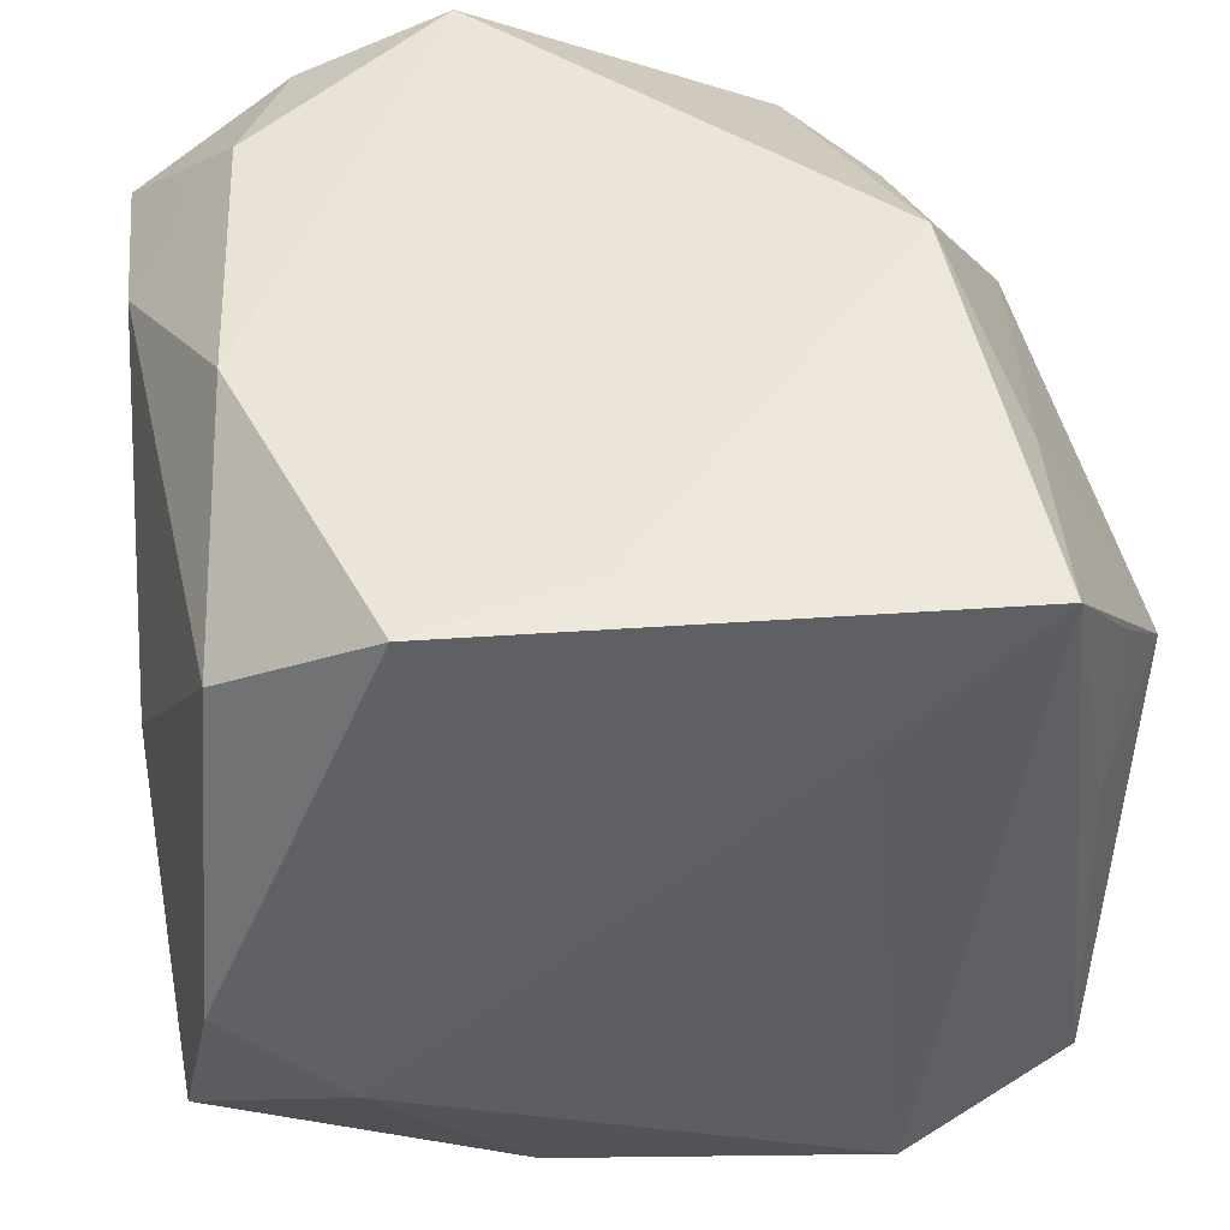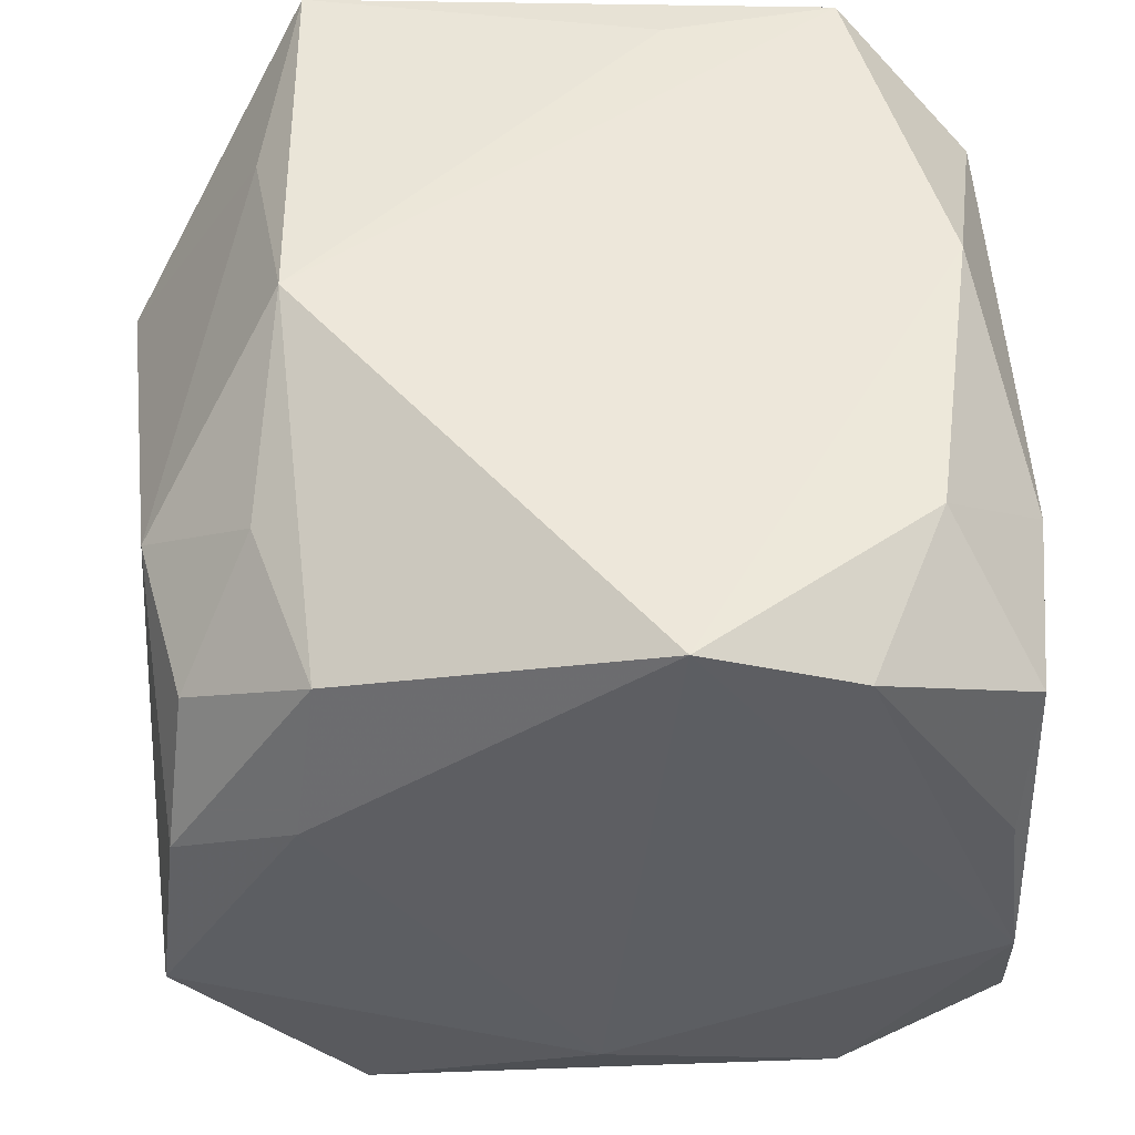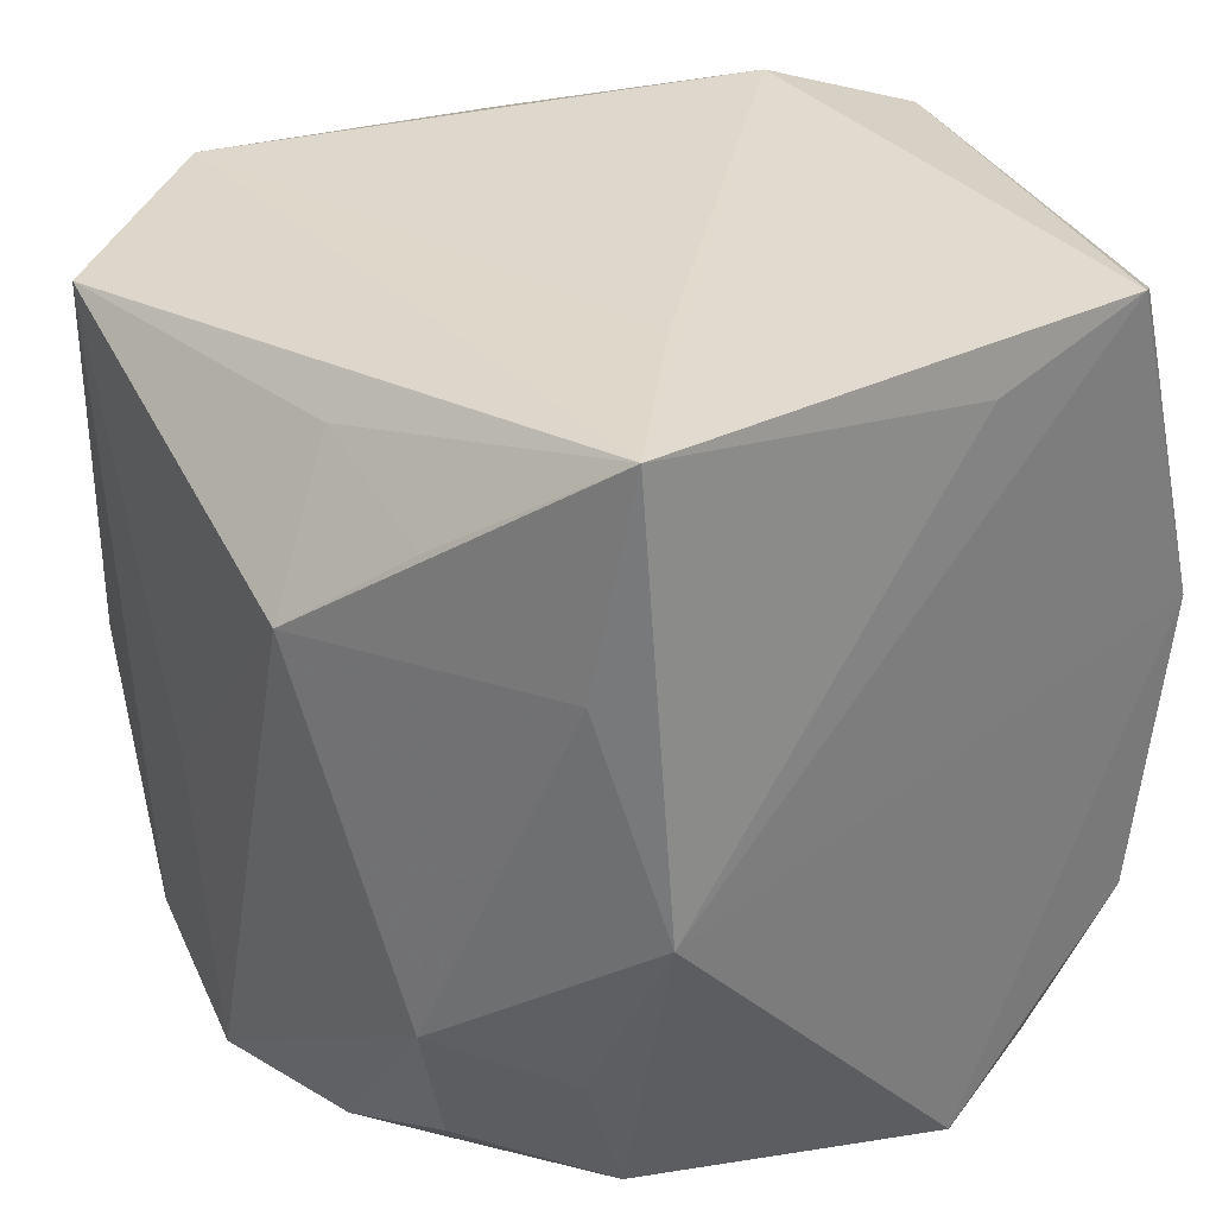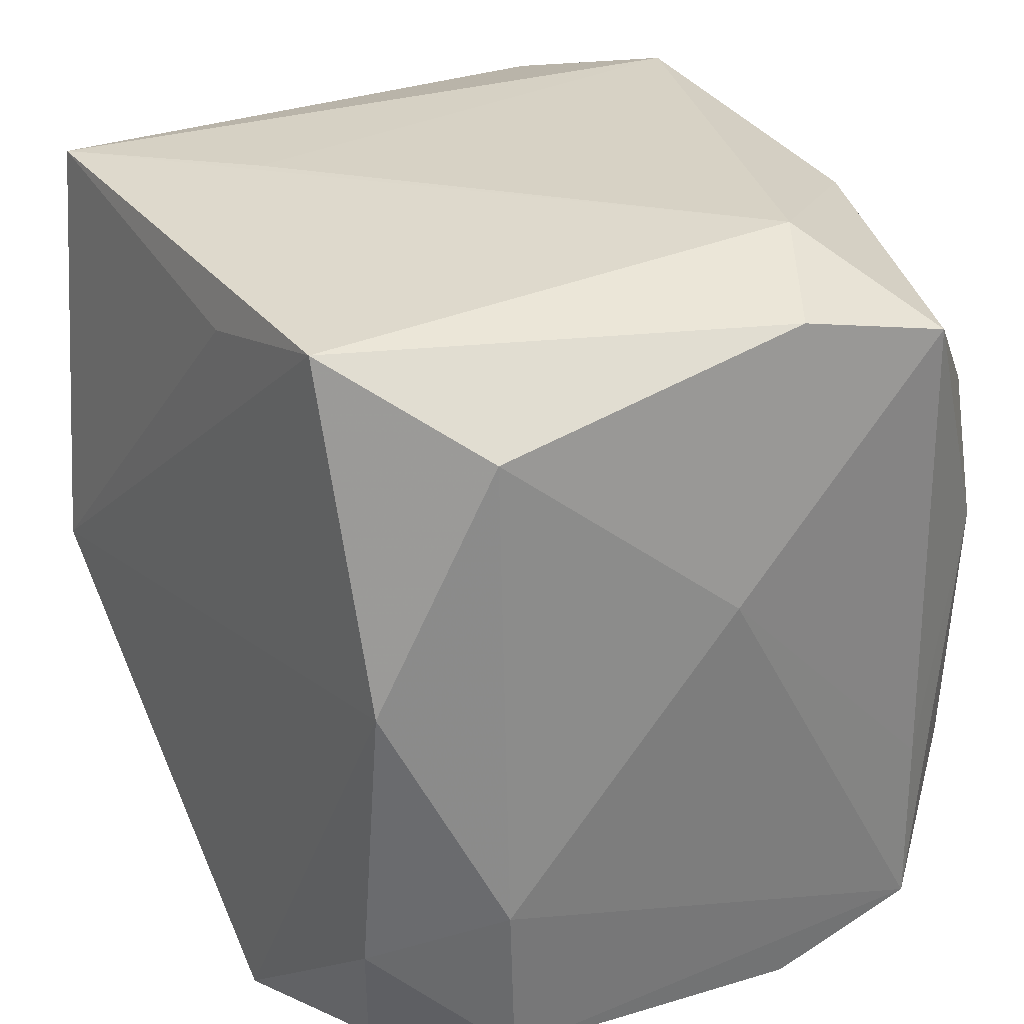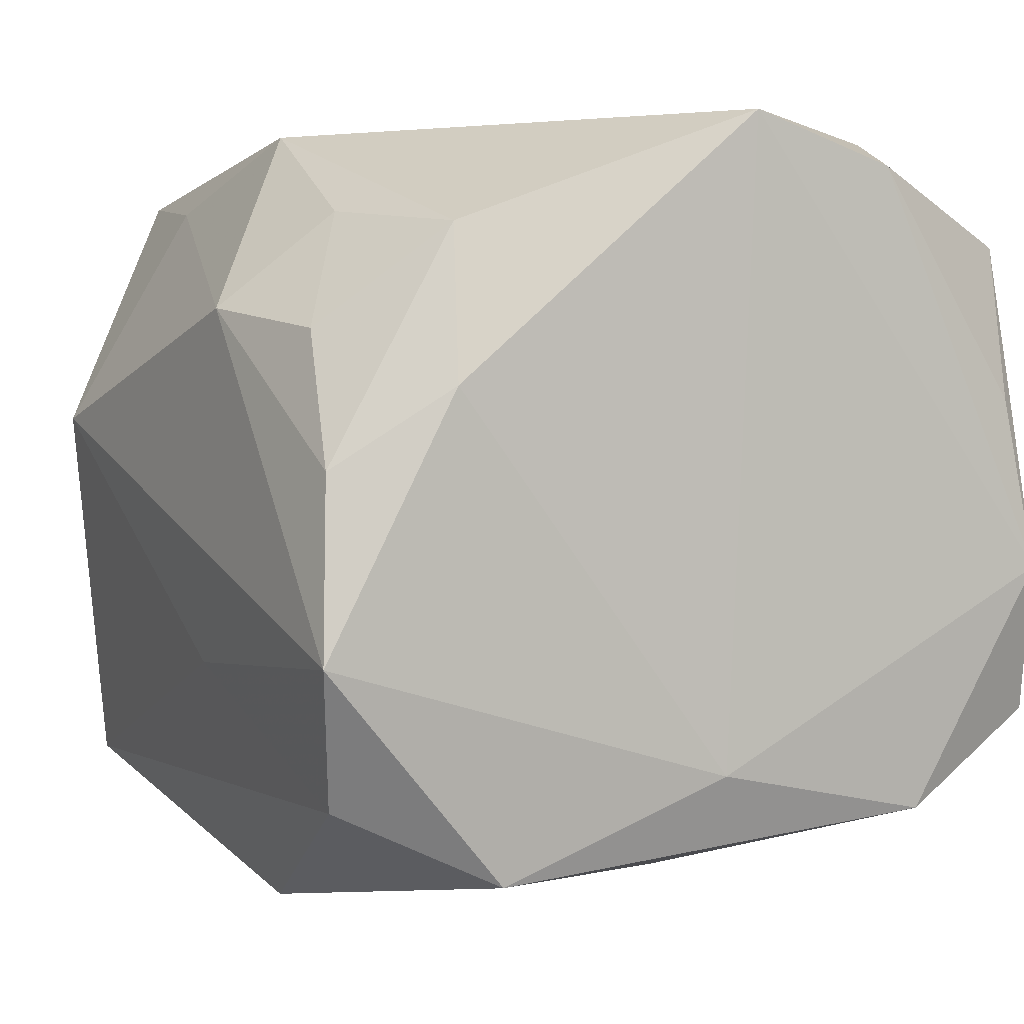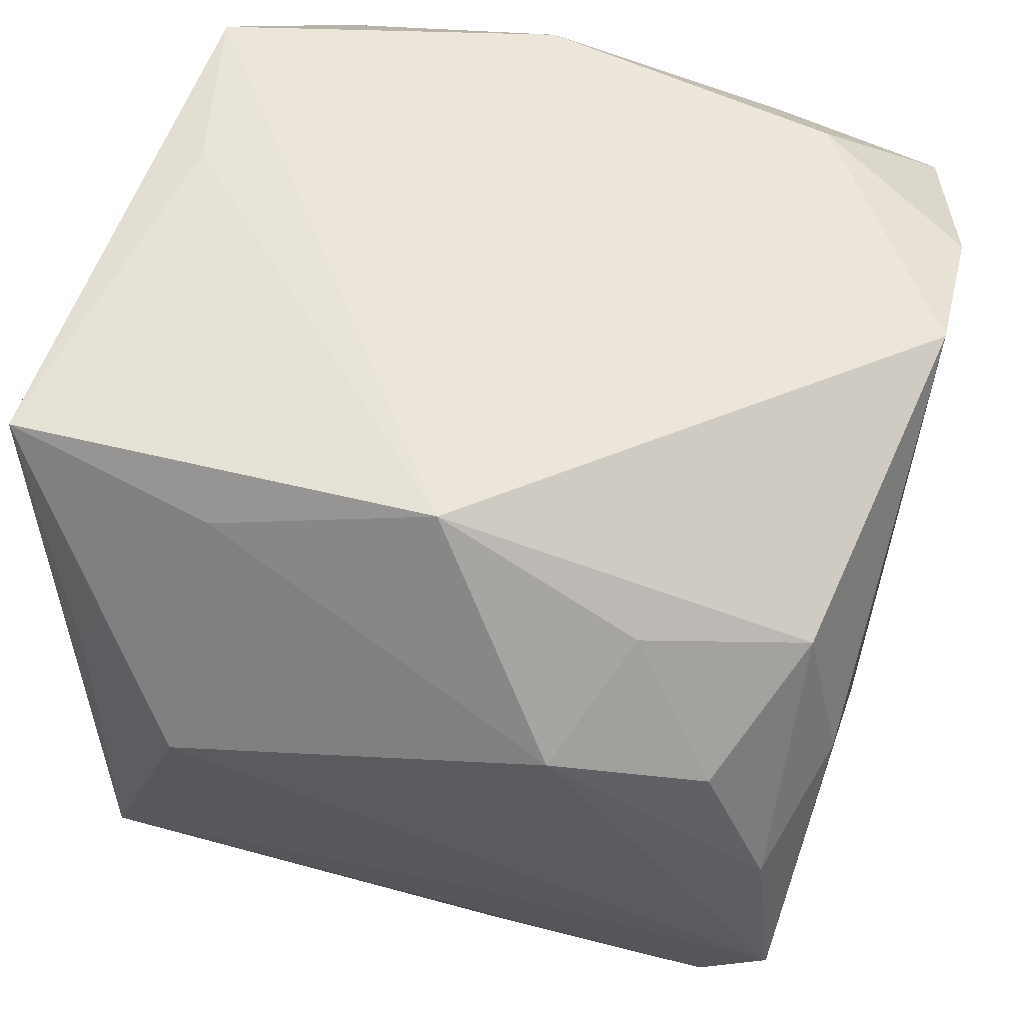
<metadata>
{"format":"obj","ext":"obj","renderer":"f3d","projection":"perspective","resolution":1024,"background":"white","views":[{"elev":44.2,"azim":169.5,"up":"+Z"},{"elev":-39.7,"azim":-3.2,"up":"+Y"},{"elev":32.5,"azim":-41.1,"up":"+Y"},{"elev":29.3,"azim":54.1,"up":"+Y"},{"elev":1.1,"azim":-24.2,"up":"+Z"},{"elev":56.5,"azim":-71.7,"up":"+Z"}]}
</metadata>
<code>
v -0.01962 0.02697 0.02264
v 0.01742 -0.0247 -0.02042
v 0.003717 -0.02742 0.02506
v 0.0138 -0.02668 0.02201
v 0.02419 -0.02514 0.00692
v 0.003382 0.02303 0.0247
v 0.02748 0.007036 0.002424
v 0.0019 -0.02666 -0.01733
v -0.02598 -0.00517 -0.01067
v -0.01289 -0.02501 -0.02369
v 0.02199 0.01404 -0.02103
v -0.0269 -0.01097 0.0126
v -0.02377 0.02373 -0.007847
v 0.02216 -0.01442 -0.02186
v -0.02394 -0.0207 0.01091
v 0.01815 -0.01603 0.0248
v -0.004541 -7.46e-05 -0.02691
v -0.01922 -0.001435 0.02506
v -0.02524 -0.02652 -0.00966
v -0.02003 0.005083 -0.02529
v -0.009632 0.007262 -0.02582
v -0.02996 0.01384 0.005867
v 0.02762 0.02185 -0.01332
v 0.01811 0.02701 -0.008536
v -0.02077 -0.005558 -0.02651
v 0.02746 -0.02231 -0.01432
v 0.007722 0.02307 -0.02218
v 0.02753 -0.01019 -0.01406
v -0.02318 -0.02178 -0.0189
v -0.02412 0.02272 0.003248
v -0.01363 0.0258 -0.02343
v -0.01688 -0.02732 0.007291
v 0.02595 0.02443 -0.003102
v 0.0243 -0.02308 0.01729
v 0.002618 -0.0149 -0.02462
v 0.02613 -0.02566 -0.004386
v 0.01557 0.007643 -0.02451
v -0.02509 0.02278 -0.01914
v -0.009637 0.02701 0.0135
v -0.02549 0.01966 0.01266
v -0.02008 -0.01455 0.01878
v 0.01458 0.02576 0.02491
v -0.02162 0.01291 0.0209
v 0.02449 0.004966 -0.02047
v 0.02082 0.003982 0.02506
v -0.02451 -0.02496 0.002096
v 0.02521 -0.01135 0.0183
v 0.02369 0.02033 0.01801
v 0.009902 -8.876e-05 -0.025
v -0.01609 -0.0247 0.01746
f 36 3 8
f 2 35 14
f 2 36 8
f 25 20 31
f 17 31 37
f 7 28 23
f 31 20 38
f 20 25 38
f 38 25 29
f 31 38 1
f 22 43 1
f 26 2 14
f 36 2 26
f 26 28 7
f 26 34 36
f 35 2 10
f 29 25 10
f 10 2 8
f 17 35 10
f 10 25 17
f 8 19 10
f 10 19 29
f 21 31 17
f 17 25 21
f 21 25 31
f 17 37 49
f 49 37 14
f 49 35 17
f 14 35 49
f 27 23 11
f 27 37 31
f 11 37 27
f 44 23 28
f 44 26 14
f 28 26 44
f 11 23 44
f 14 37 44
f 44 37 11
f 3 36 4
f 29 19 9
f 9 38 29
f 9 19 22
f 22 38 9
f 3 50 32
f 8 3 32
f 32 19 8
f 46 50 15
f 19 32 46
f 46 32 50
f 18 50 3
f 18 1 43
f 24 27 31
f 23 27 24
f 30 38 22
f 36 34 5
f 5 4 36
f 34 4 5
f 45 18 3
f 15 50 41
f 50 18 41
f 31 1 39
f 39 24 31
f 1 24 39
f 42 24 1
f 18 45 42
f 22 1 40
f 40 30 22
f 1 30 40
f 13 1 38
f 38 30 13
f 13 30 1
f 16 4 34
f 3 4 16
f 16 45 3
f 47 26 7
f 34 26 47
f 47 16 34
f 45 16 47
f 15 41 12
f 12 41 18
f 12 43 22
f 12 18 43
f 22 19 12
f 12 46 15
f 19 46 12
f 23 24 33
f 24 42 33
f 7 23 33
f 1 18 6
f 6 42 1
f 18 42 6
f 7 33 48
f 48 47 7
f 45 47 48
f 48 42 45
f 48 33 42

</code>
